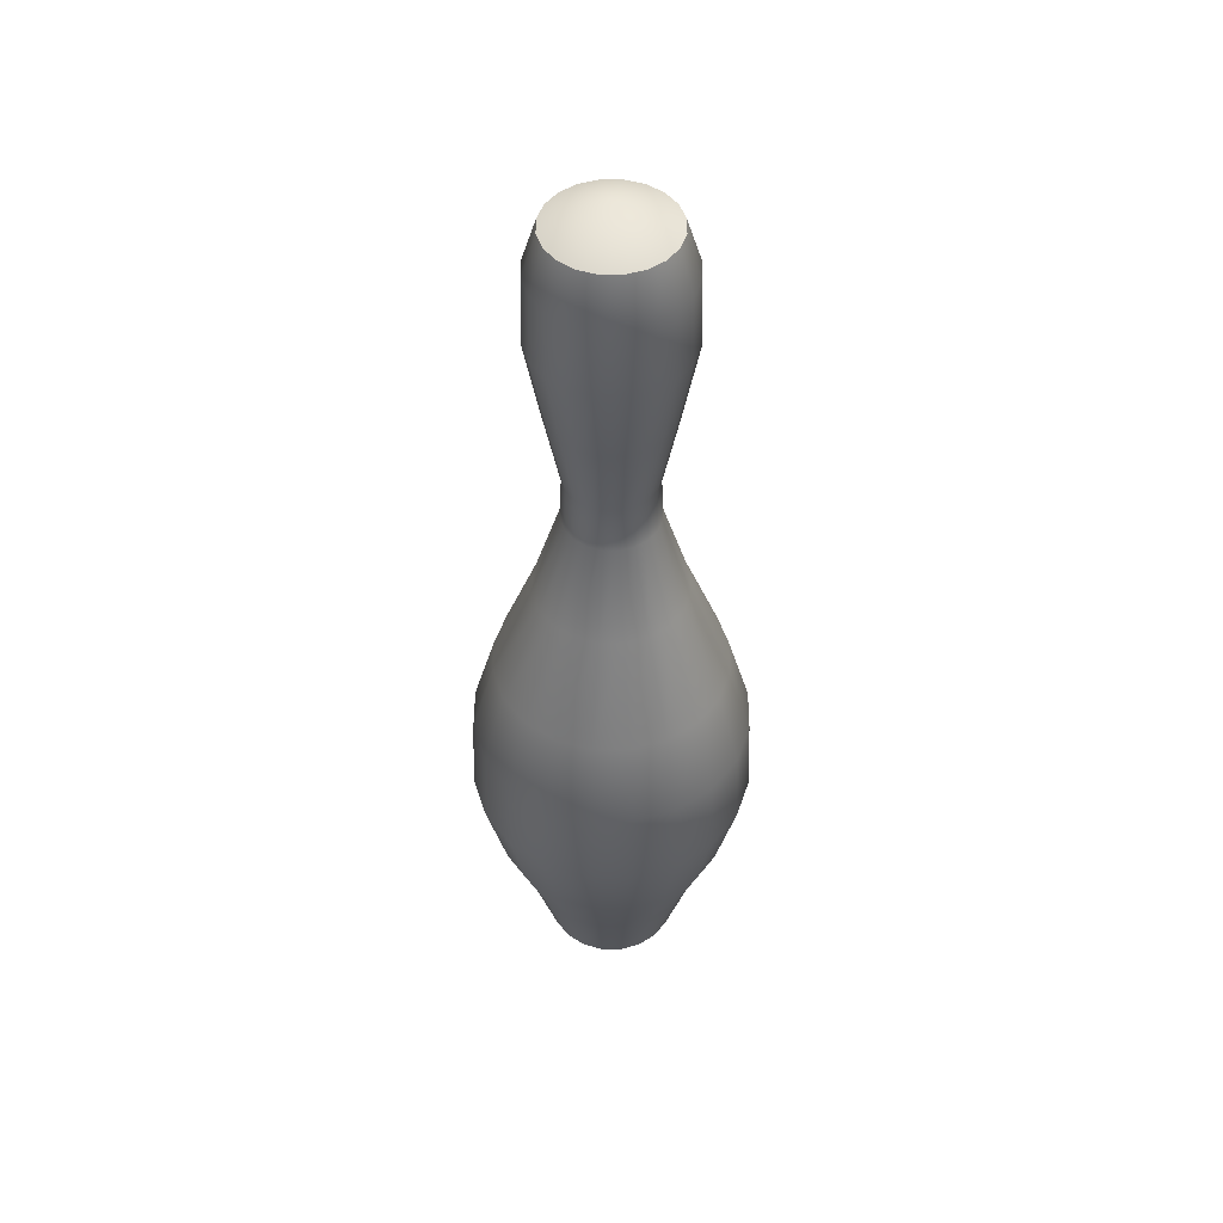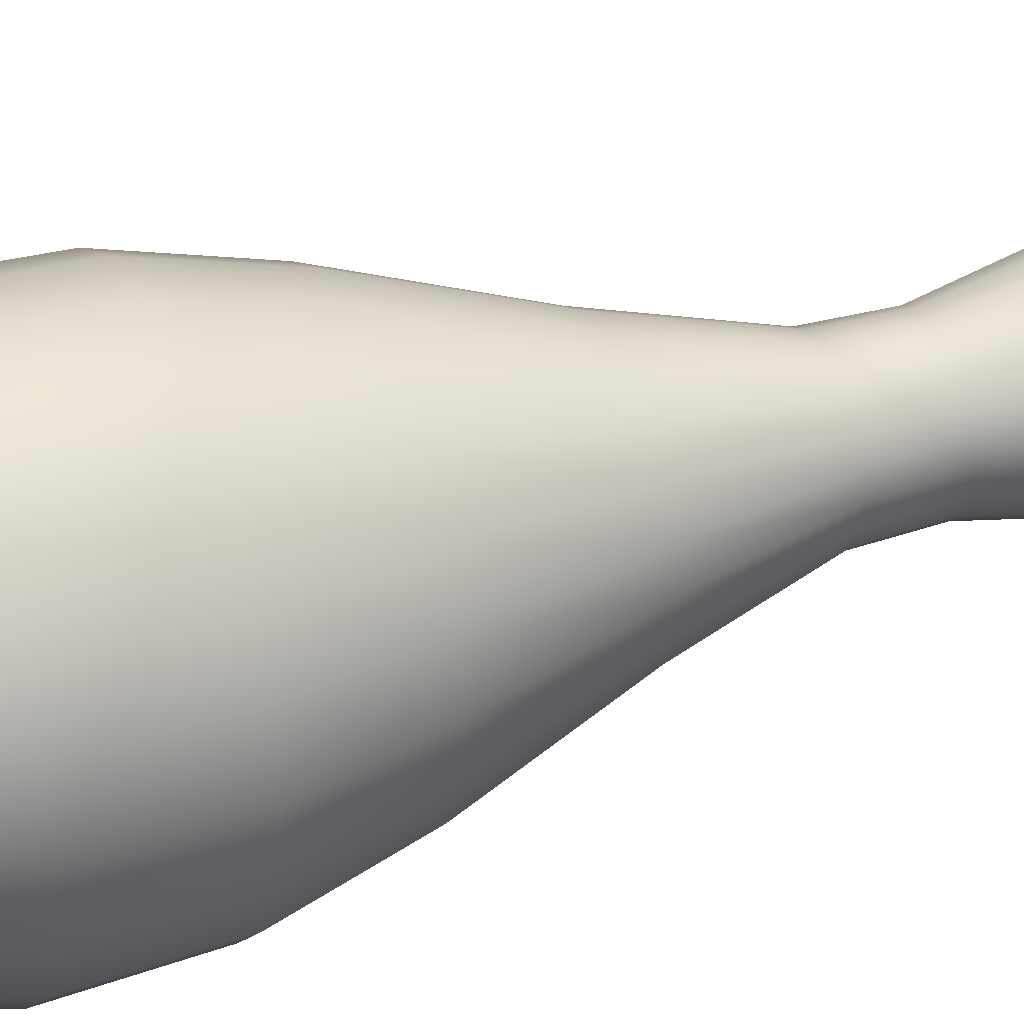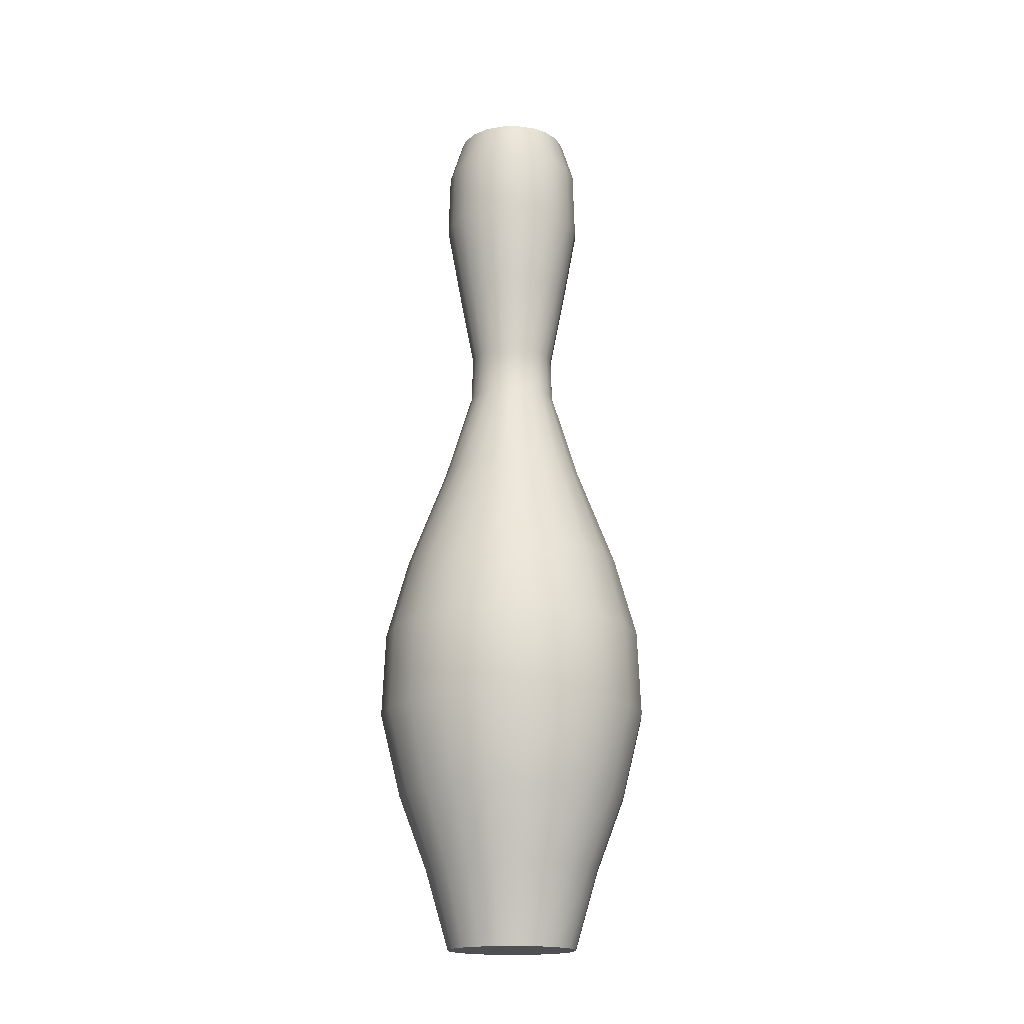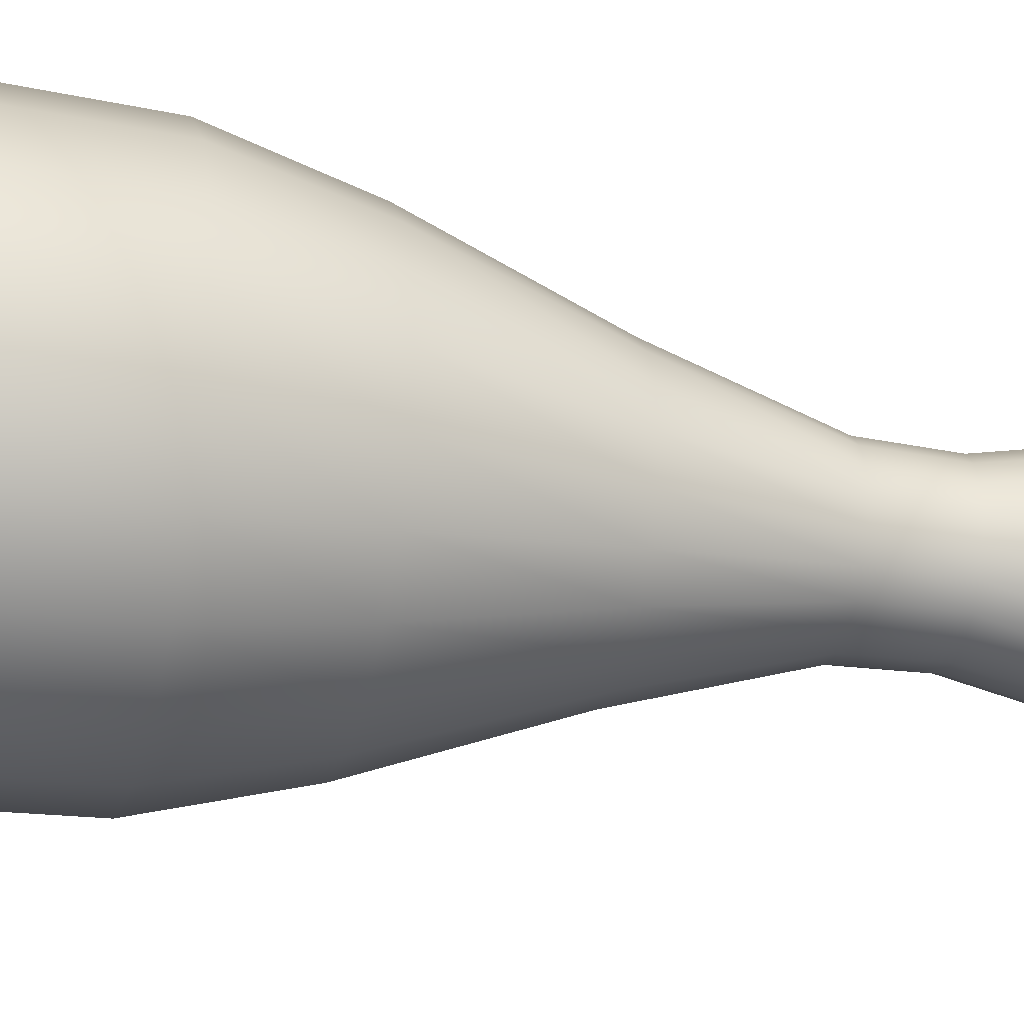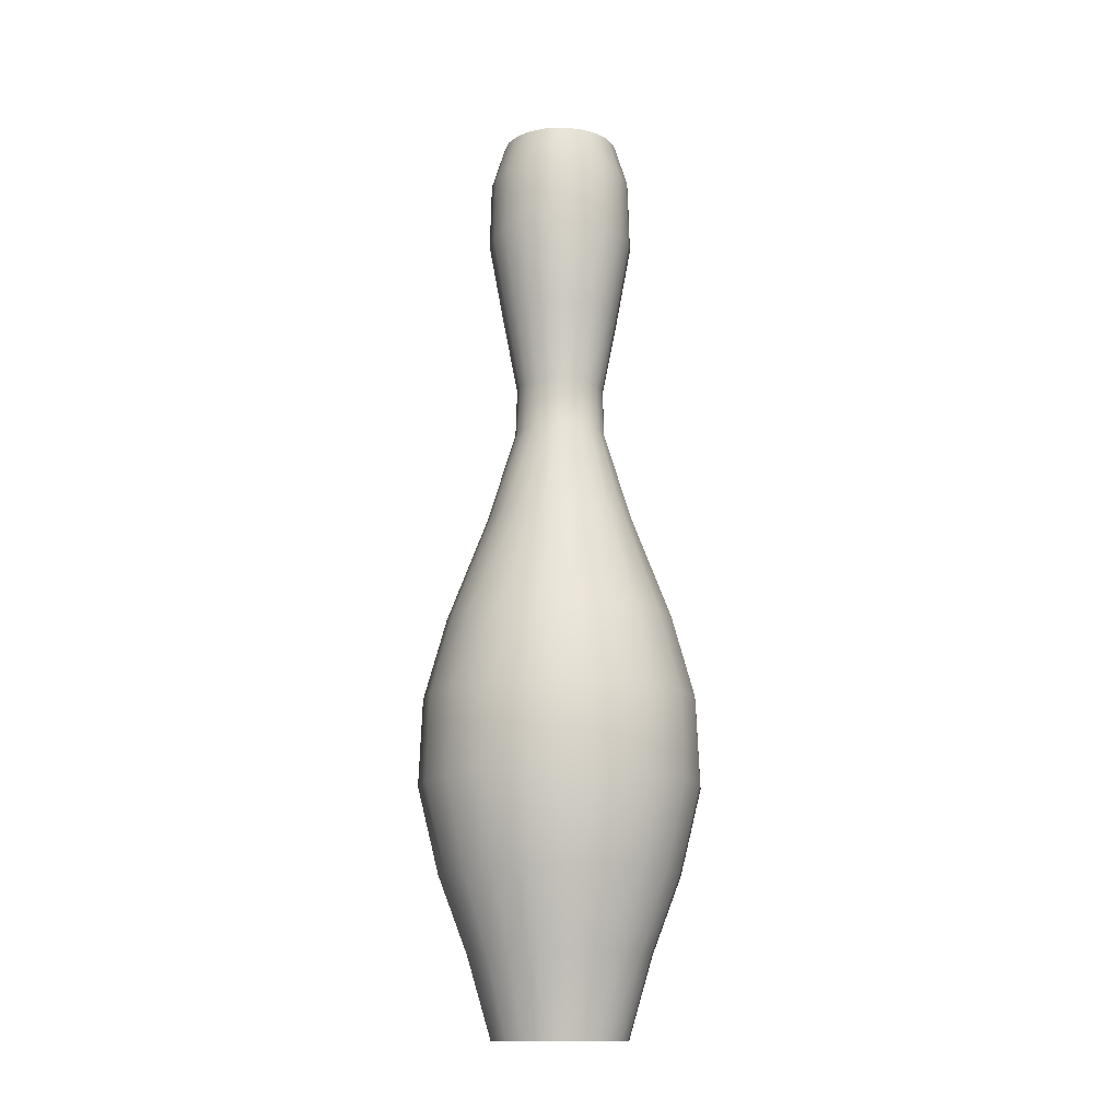
<metadata>
{"format":"obj","ext":"obj","renderer":"f3d","projection":"perspective","resolution":1024,"background":"white","views":[{"elev":48.5,"azim":-44.7,"up":"+Y"},{"elev":36.2,"azim":68.0,"up":"+Z"},{"elev":-17.7,"azim":11.8,"up":"+Y"},{"elev":-29.4,"azim":76.4,"up":"+Z"},{"elev":-13.9,"azim":121.8,"up":"+Y"}]}
</metadata>
<code>
g default
v 0.2037 -1.505 -0.06619
v 0.1733 -1.505 -0.1259
v 0.1259 -1.505 -0.1733
v 0.06619 -1.505 -0.2037
v -0 -1.505 -0.2142
v -0.06619 -1.505 -0.2037
v -0.1259 -1.505 -0.1733
v -0.1733 -1.505 -0.1259
v -0.2037 -1.505 -0.06619
v -0.2142 -1.505 -0
v -0.2037 -1.505 0.06619
v -0.1733 -1.505 0.1259
v -0.1259 -1.505 0.1733
v -0.06619 -1.505 0.2037
v -0 -1.505 0.2142
v 0.06619 -1.505 0.2037
v 0.1259 -1.505 0.1733
v 0.1733 -1.505 0.1259
v 0.2037 -1.505 0.06619
v 0.2142 -1.505 -0
v 0.1812 1.471 -0.05888
v 0.1542 1.471 -0.112
v 0.112 1.471 -0.1542
v 0.05888 1.471 -0.1812
v -0 1.471 -0.1905
v -0.05888 1.471 -0.1812
v -0.112 1.471 -0.1542
v -0.1542 1.471 -0.112
v -0.1812 1.471 -0.05888
v -0.1905 1.471 -0
v -0.1812 1.471 0.05888
v -0.1542 1.471 0.112
v -0.112 1.471 0.1542
v -0.05888 1.471 0.1812
v -0 1.471 0.1905
v 0.05888 1.471 0.1812
v 0.112 1.471 0.1542
v 0.1542 1.471 0.112
v 0.1812 1.471 0.05888
v 0.1905 1.471 -0
v -0 -1.505 -0
v -0 1.551 -0
v -0 1.114 -0.2395
v 0.07401 1.114 -0.2278
v 0.1408 1.114 -0.1938
v 0.1938 1.114 -0.1408
v 0.2278 1.114 -0.07401
v 0.2395 1.114 -0
v 0.2278 1.114 0.07401
v 0.1938 1.114 0.1408
v 0.1408 1.114 0.1938
v 0.07401 1.114 0.2278
v -0 1.114 0.2395
v -0.07401 1.114 0.2278
v -0.1408 1.114 0.1938
v -0.1938 1.114 0.1408
v -0.2278 1.114 0.07401
v -0.2395 1.114 -0
v -0.2278 1.114 -0.07401
v -0.1938 1.114 -0.1408
v -0.1408 1.114 -0.1938
v -0.07401 1.114 -0.2278
v -0 0.8533 -0.1922
v 0.05939 0.8533 -0.1828
v 0.113 0.8533 -0.1555
v 0.1555 0.8533 -0.113
v 0.1828 0.8533 -0.05939
v 0.1922 0.8533 -0
v 0.1828 0.8533 0.05939
v 0.1555 0.8533 0.113
v 0.113 0.8533 0.1555
v 0.05939 0.8533 0.1828
v -0 0.8533 0.1922
v -0.05939 0.8533 0.1828
v -0.113 0.8533 0.1555
v -0.1555 0.8533 0.113
v -0.1828 0.8533 0.05939
v -0.1922 0.8533 -0
v -0.1828 0.8533 -0.05939
v -0.1555 0.8533 -0.113
v -0.113 0.8533 -0.1555
v -0.05939 0.8533 -0.1828
v -0 0.5982 -0.1429
v 0.04416 0.5982 -0.1359
v 0.08401 0.5982 -0.1156
v 0.1156 0.5982 -0.08401
v 0.1359 0.5982 -0.04416
v 0.1429 0.5982 -0
v 0.1359 0.5982 0.04416
v 0.1156 0.5982 0.08401
v 0.08401 0.5982 0.1156
v 0.04416 0.5982 0.1359
v -0 0.5982 0.1429
v -0.04416 0.5982 0.1359
v -0.08401 0.5982 0.1156
v -0.1156 0.5982 0.08401
v -0.1359 0.5982 0.04416
v -0.1429 0.5982 -0
v -0.1359 0.5982 -0.04416
v -0.1156 0.5982 -0.08401
v -0.08401 0.5982 -0.1156
v -0.04416 0.5982 -0.1359
v -0 0.4451 -0.148
v 0.04572 0.4451 -0.1407
v 0.08697 0.4451 -0.1197
v 0.1197 0.4451 -0.08697
v 0.1407 0.4451 -0.04572
v 0.148 0.4451 -0
v 0.1407 0.4451 0.04572
v 0.1197 0.4451 0.08697
v 0.08697 0.4451 0.1197
v 0.04572 0.4451 0.1407
v -0 0.4451 0.148
v -0.04572 0.4451 0.1407
v -0.08697 0.4451 0.1197
v -0.1197 0.4451 0.08697
v -0.1407 0.4451 0.04572
v -0.148 0.4451 -0
v -0.1407 0.4451 -0.04572
v -0.1197 0.4451 -0.08697
v -0.08697 0.4451 -0.1197
v -0.04572 0.4451 -0.1407
v -0 0.1503 -0.2383
v 0.07362 0.1503 -0.2266
v 0.14 0.1503 -0.1928
v 0.1928 0.1503 -0.14
v 0.2266 0.1503 -0.07362
v 0.2383 0.1503 -0
v 0.2266 0.1503 0.07362
v 0.1928 0.1503 0.14
v 0.14 0.1503 0.1928
v 0.07362 0.1503 0.2266
v -0 0.1503 0.2383
v -0.07362 0.1503 0.2266
v -0.14 0.1503 0.1928
v -0.1928 0.1503 0.14
v -0.2266 0.1503 0.07362
v -0.2383 0.1503 -0
v -0.2266 0.1503 -0.07362
v -0.1928 0.1503 -0.14
v -0.14 0.1503 -0.1928
v -0.07362 0.1503 -0.2266
v -0 -0.1843 -0.3665
v 0.1133 -0.1843 -0.3486
v 0.2155 -0.1843 -0.2965
v 0.2965 -0.1843 -0.2155
v 0.3486 -0.1843 -0.1133
v 0.3665 -0.1843 -0
v 0.3486 -0.1843 0.1133
v 0.2965 -0.1843 0.2155
v 0.2155 -0.1843 0.2965
v 0.1133 -0.1843 0.3486
v -0 -0.1843 0.3665
v -0.1133 -0.1843 0.3486
v -0.2155 -0.1843 0.2965
v -0.2965 -0.1843 0.2155
v -0.3486 -0.1843 0.1133
v -0.3665 -0.1843 -0
v -0.3486 -0.1843 -0.1133
v -0.2965 -0.1843 -0.2155
v -0.2155 -0.1843 -0.2965
v -0.1133 -0.1843 -0.3486
v -0 -0.4451 -0.4387
v 0.1356 -0.4451 -0.4172
v 0.2579 -0.4451 -0.3549
v 0.3549 -0.4451 -0.2579
v 0.4172 -0.4451 -0.1356
v 0.4387 -0.4451 -0
v 0.4172 -0.4451 0.1356
v 0.3549 -0.4451 0.2579
v 0.2579 -0.4451 0.3549
v 0.1356 -0.4451 0.4172
v -0 -0.4451 0.4387
v -0.1356 -0.4451 0.4172
v -0.2579 -0.4451 0.3549
v -0.3549 -0.4451 0.2579
v -0.4172 -0.4451 0.1356
v -0.4387 -0.4451 -0
v -0.4172 -0.4451 -0.1356
v -0.3549 -0.4451 -0.2579
v -0.2579 -0.4451 -0.3549
v -0.1356 -0.4451 -0.4172
v -0 -0.7229 -0.4507
v 0.1393 -0.7229 -0.4287
v 0.2649 -0.7229 -0.3647
v 0.3647 -0.7229 -0.2649
v 0.4287 -0.7229 -0.1393
v 0.4507 -0.7229 -0
v 0.4287 -0.7229 0.1393
v 0.3647 -0.7229 0.2649
v 0.2649 -0.7229 0.3647
v 0.1393 -0.7229 0.4287
v -0 -0.7229 0.4507
v -0.1393 -0.7229 0.4287
v -0.2649 -0.7229 0.3647
v -0.3647 -0.7229 0.2649
v -0.4287 -0.7229 0.1393
v -0.4507 -0.7229 -0
v -0.4287 -0.7229 -0.1393
v -0.3647 -0.7229 -0.2649
v -0.2649 -0.7229 -0.3647
v -0.1393 -0.7229 -0.4287
v -0 -1.001 -0.3826
v 0.1182 -1.001 -0.3639
v 0.2249 -1.001 -0.3095
v 0.3095 -1.001 -0.2249
v 0.3639 -1.001 -0.1182
v 0.3826 -1.001 -0
v 0.3639 -1.001 0.1182
v 0.3095 -1.001 0.2249
v 0.2249 -1.001 0.3095
v 0.1182 -1.001 0.3639
v -0 -1.001 0.3826
v -0.1182 -1.001 0.3639
v -0.2249 -1.001 0.3095
v -0.3095 -1.001 0.2249
v -0.3639 -1.001 0.1182
v -0.3826 -1.001 -0
v -0.3639 -1.001 -0.1182
v -0.3095 -1.001 -0.2249
v -0.2249 -1.001 -0.3095
v -0.1182 -1.001 -0.3639
v -0 -1.245 -0.2904
v 0.08973 -1.245 -0.2762
v 0.1707 -1.245 -0.2349
v 0.2349 -1.245 -0.1707
v 0.2762 -1.245 -0.08973
v 0.2904 -1.245 -0
v 0.2762 -1.245 0.08973
v 0.2349 -1.245 0.1707
v 0.1707 -1.245 0.2349
v 0.08973 -1.245 0.2762
v -0 -1.245 0.2904
v -0.08973 -1.245 0.2762
v -0.1707 -1.245 0.2349
v -0.2349 -1.245 0.1707
v -0.2762 -1.245 0.08973
v -0.2904 -1.245 -0
v -0.2762 -1.245 -0.08973
v -0.2349 -1.245 -0.1707
v -0.1707 -1.245 -0.2349
v -0.08973 -1.245 -0.2762
v -0 1.333 -0.2334
v 0.07211 1.333 -0.2219
v 0.1372 1.333 -0.1888
v 0.1888 1.333 -0.1372
v 0.2219 1.333 -0.07211
v 0.2333 1.333 -0
v 0.2219 1.333 0.07211
v 0.1888 1.333 0.1372
v 0.1372 1.333 0.1888
v 0.07211 1.333 0.2219
v -0 1.333 0.2333
v -0.07211 1.333 0.2219
v -0.1372 1.333 0.1888
v -0.1888 1.333 0.1372
v -0.2219 1.333 0.07211
v -0.2334 1.333 -0
v -0.2219 1.333 -0.07211
v -0.1888 1.333 -0.1372
v -0.1372 1.333 -0.1888
v -0.07211 1.333 -0.2219
g pCylinder1
f 1 2 226 227
f 2 3 225 226
f 3 4 224 225
f 4 5 223 224
f 5 6 242 223
f 6 7 241 242
f 7 8 240 241
f 8 9 239 240
f 9 10 238 239
f 10 11 237 238
f 11 12 236 237
f 12 13 235 236
f 13 14 234 235
f 14 15 233 234
f 15 16 232 233
f 16 17 231 232
f 17 18 230 231
f 18 19 229 230
f 19 20 228 229
f 20 1 227 228
f 2 1 41
f 3 2 41
f 4 3 41
f 5 4 41
f 6 5 41
f 7 6 41
f 8 7 41
f 9 8 41
f 10 9 41
f 11 10 41
f 12 11 41
f 13 12 41
f 14 13 41
f 15 14 41
f 16 15 41
f 17 16 41
f 18 17 41
f 19 18 41
f 20 19 41
f 1 20 41
f 21 22 42
f 22 23 42
f 23 24 42
f 24 25 42
f 25 26 42
f 26 27 42
f 27 28 42
f 28 29 42
f 29 30 42
f 30 31 42
f 31 32 42
f 32 33 42
f 33 34 42
f 34 35 42
f 35 36 42
f 36 37 42
f 37 38 42
f 38 39 42
f 39 40 42
f 40 21 42
f 44 43 243 244
f 45 44 244 245
f 46 45 245 246
f 47 46 246 247
f 48 47 247 248
f 49 48 248 249
f 50 49 249 250
f 51 50 250 251
f 52 51 251 252
f 53 52 252 253
f 54 53 253 254
f 55 54 254 255
f 56 55 255 256
f 57 56 256 257
f 58 57 257 258
f 59 58 258 259
f 60 59 259 260
f 61 60 260 261
f 62 61 261 262
f 43 62 262 243
f 64 63 43 44
f 65 64 44 45
f 66 65 45 46
f 67 66 46 47
f 68 67 47 48
f 69 68 48 49
f 70 69 49 50
f 71 70 50 51
f 72 71 51 52
f 73 72 52 53
f 74 73 53 54
f 75 74 54 55
f 76 75 55 56
f 77 76 56 57
f 78 77 57 58
f 79 78 58 59
f 80 79 59 60
f 81 80 60 61
f 82 81 61 62
f 63 82 62 43
f 84 83 63 64
f 85 84 64 65
f 86 85 65 66
f 87 86 66 67
f 88 87 67 68
f 89 88 68 69
f 90 89 69 70
f 91 90 70 71
f 92 91 71 72
f 93 92 72 73
f 94 93 73 74
f 95 94 74 75
f 96 95 75 76
f 97 96 76 77
f 98 97 77 78
f 99 98 78 79
f 100 99 79 80
f 101 100 80 81
f 102 101 81 82
f 83 102 82 63
f 104 103 83 84
f 105 104 84 85
f 106 105 85 86
f 107 106 86 87
f 108 107 87 88
f 109 108 88 89
f 110 109 89 90
f 111 110 90 91
f 112 111 91 92
f 113 112 92 93
f 114 113 93 94
f 115 114 94 95
f 116 115 95 96
f 117 116 96 97
f 118 117 97 98
f 119 118 98 99
f 120 119 99 100
f 121 120 100 101
f 122 121 101 102
f 103 122 102 83
f 124 123 103 104
f 125 124 104 105
f 126 125 105 106
f 127 126 106 107
f 128 127 107 108
f 129 128 108 109
f 130 129 109 110
f 131 130 110 111
f 132 131 111 112
f 133 132 112 113
f 134 133 113 114
f 135 134 114 115
f 136 135 115 116
f 137 136 116 117
f 138 137 117 118
f 139 138 118 119
f 140 139 119 120
f 141 140 120 121
f 142 141 121 122
f 123 142 122 103
f 144 143 123 124
f 145 144 124 125
f 146 145 125 126
f 147 146 126 127
f 148 147 127 128
f 149 148 128 129
f 150 149 129 130
f 151 150 130 131
f 152 151 131 132
f 153 152 132 133
f 154 153 133 134
f 155 154 134 135
f 156 155 135 136
f 157 156 136 137
f 158 157 137 138
f 159 158 138 139
f 160 159 139 140
f 161 160 140 141
f 162 161 141 142
f 143 162 142 123
f 164 163 143 144
f 165 164 144 145
f 166 165 145 146
f 167 166 146 147
f 168 167 147 148
f 169 168 148 149
f 170 169 149 150
f 171 170 150 151
f 172 171 151 152
f 173 172 152 153
f 174 173 153 154
f 175 174 154 155
f 176 175 155 156
f 177 176 156 157
f 178 177 157 158
f 179 178 158 159
f 180 179 159 160
f 181 180 160 161
f 182 181 161 162
f 163 182 162 143
f 184 183 163 164
f 185 184 164 165
f 186 185 165 166
f 187 186 166 167
f 188 187 167 168
f 189 188 168 169
f 190 189 169 170
f 191 190 170 171
f 192 191 171 172
f 193 192 172 173
f 194 193 173 174
f 195 194 174 175
f 196 195 175 176
f 197 196 176 177
f 198 197 177 178
f 199 198 178 179
f 200 199 179 180
f 201 200 180 181
f 202 201 181 182
f 183 202 182 163
f 204 203 183 184
f 205 204 184 185
f 206 205 185 186
f 207 206 186 187
f 208 207 187 188
f 209 208 188 189
f 210 209 189 190
f 211 210 190 191
f 212 211 191 192
f 213 212 192 193
f 214 213 193 194
f 215 214 194 195
f 216 215 195 196
f 217 216 196 197
f 218 217 197 198
f 219 218 198 199
f 220 219 199 200
f 221 220 200 201
f 222 221 201 202
f 203 222 202 183
f 224 223 203 204
f 225 224 204 205
f 226 225 205 206
f 227 226 206 207
f 228 227 207 208
f 229 228 208 209
f 230 229 209 210
f 231 230 210 211
f 232 231 211 212
f 233 232 212 213
f 234 233 213 214
f 235 234 214 215
f 236 235 215 216
f 237 236 216 217
f 238 237 217 218
f 239 238 218 219
f 240 239 219 220
f 241 240 220 221
f 242 241 221 222
f 223 242 222 203
f 244 243 25 24
f 245 244 24 23
f 246 245 23 22
f 247 246 22 21
f 248 247 21 40
f 249 248 40 39
f 250 249 39 38
f 251 250 38 37
f 252 251 37 36
f 253 252 36 35
f 254 253 35 34
f 255 254 34 33
f 256 255 33 32
f 257 256 32 31
f 258 257 31 30
f 259 258 30 29
f 260 259 29 28
f 261 260 28 27
f 262 261 27 26
f 243 262 26 25

</code>
